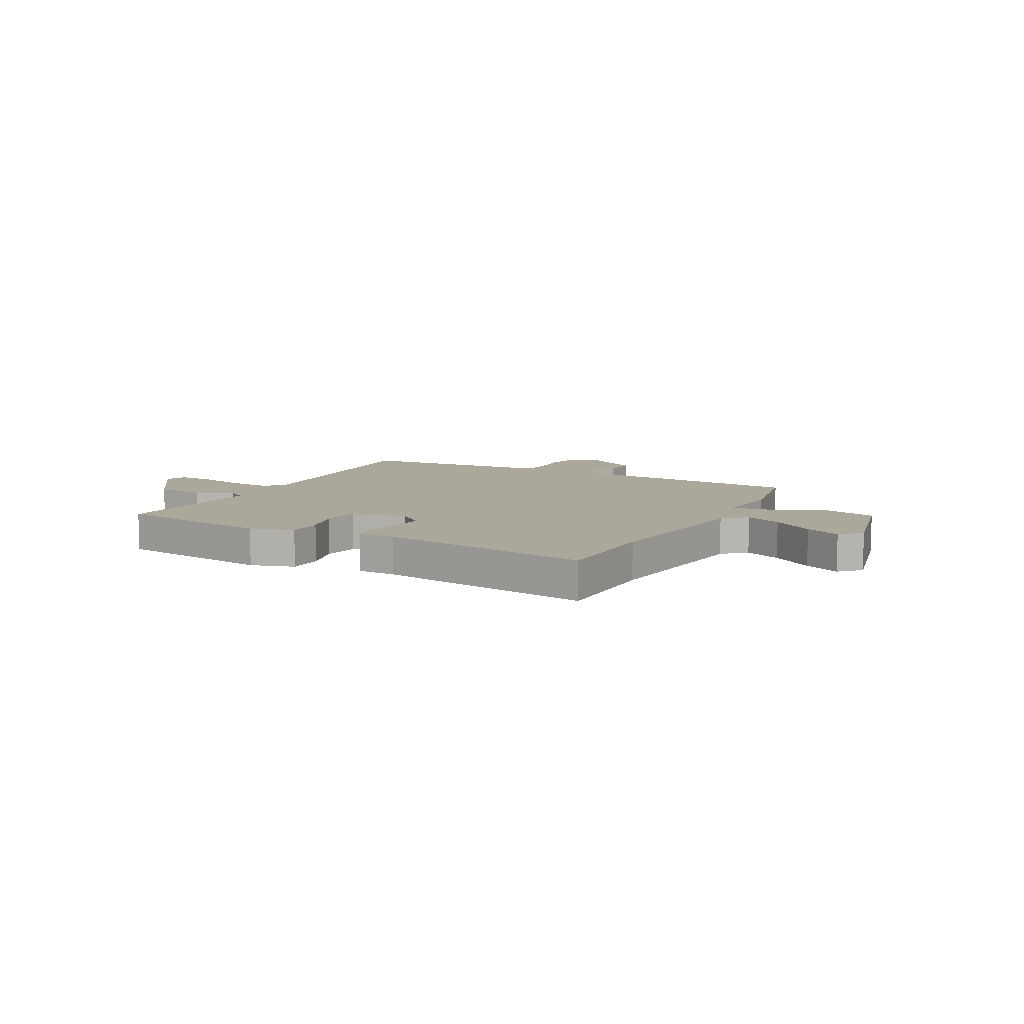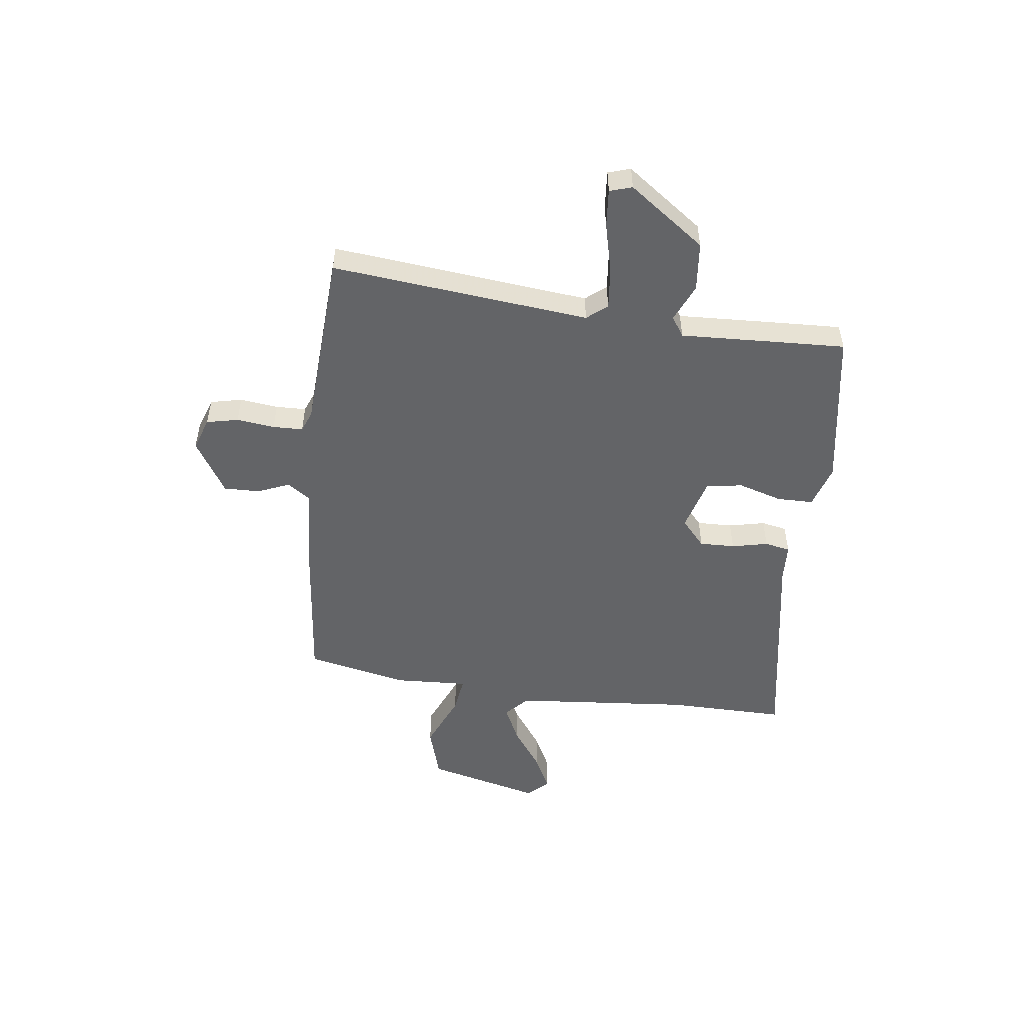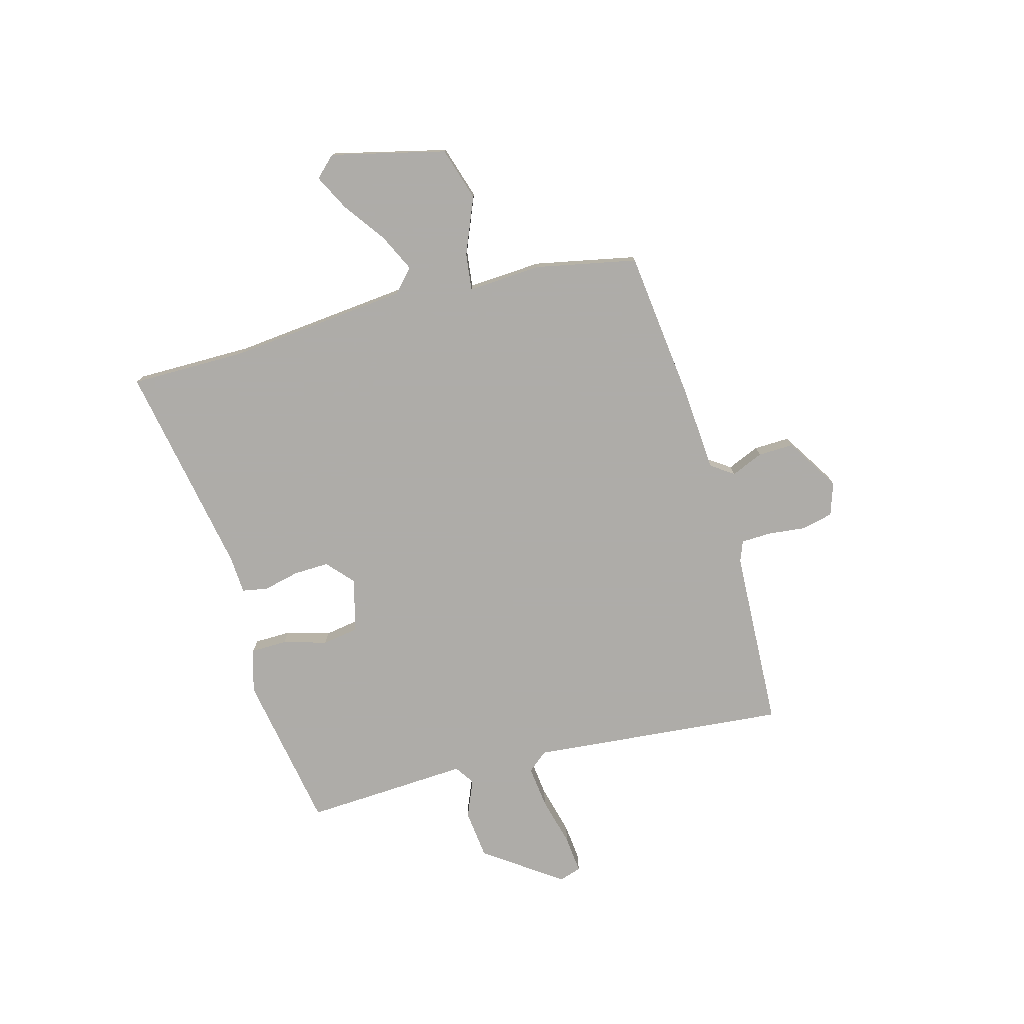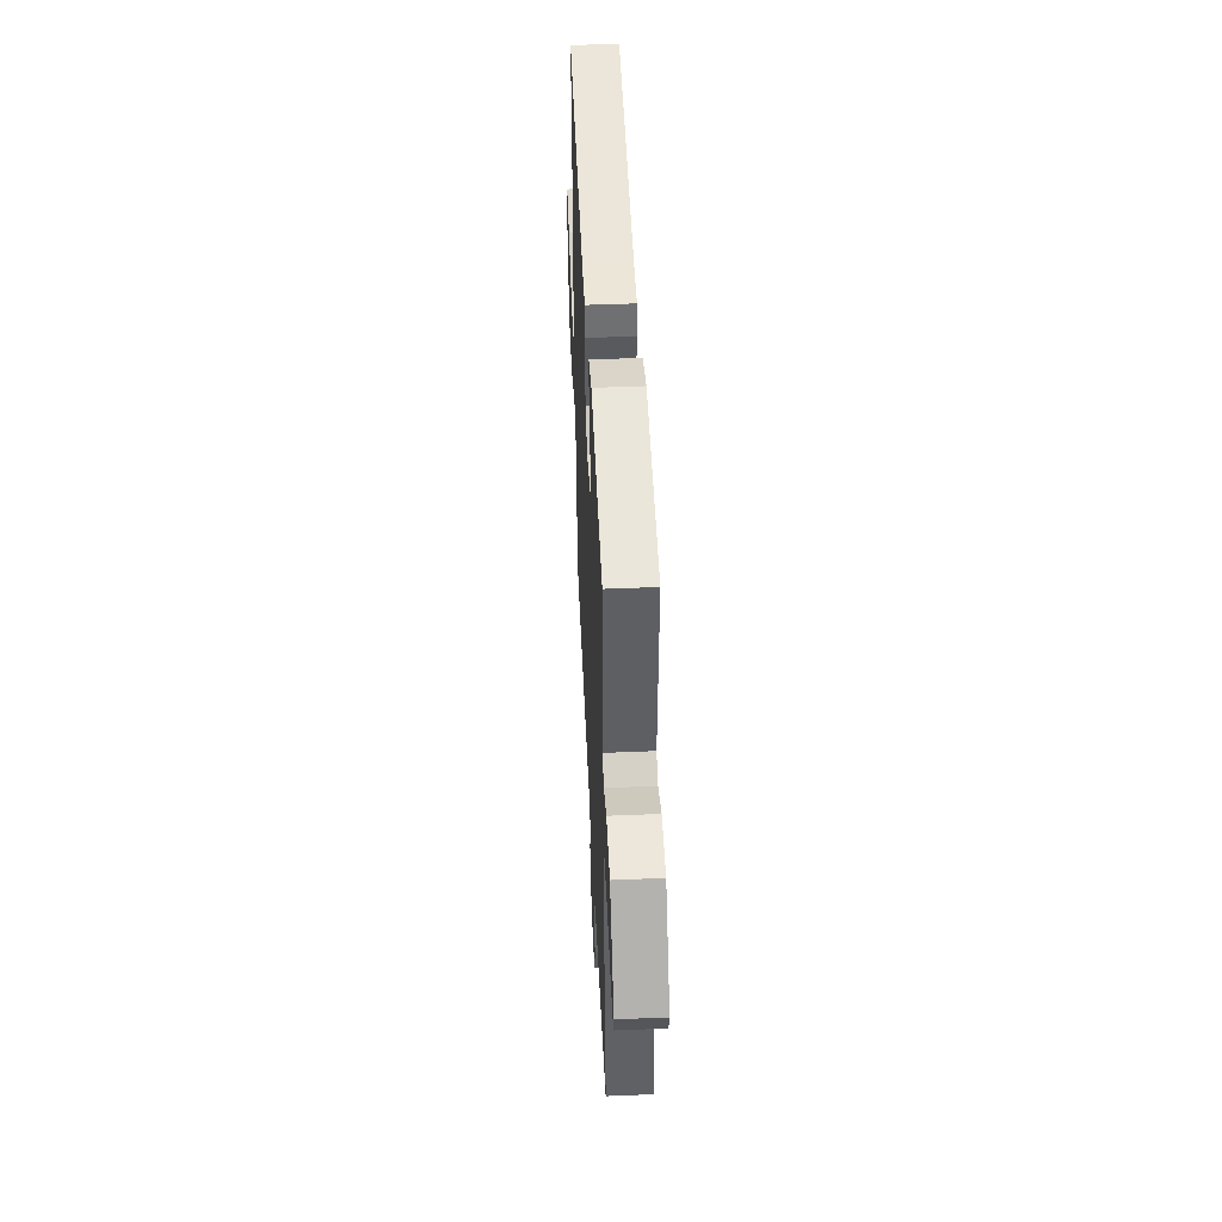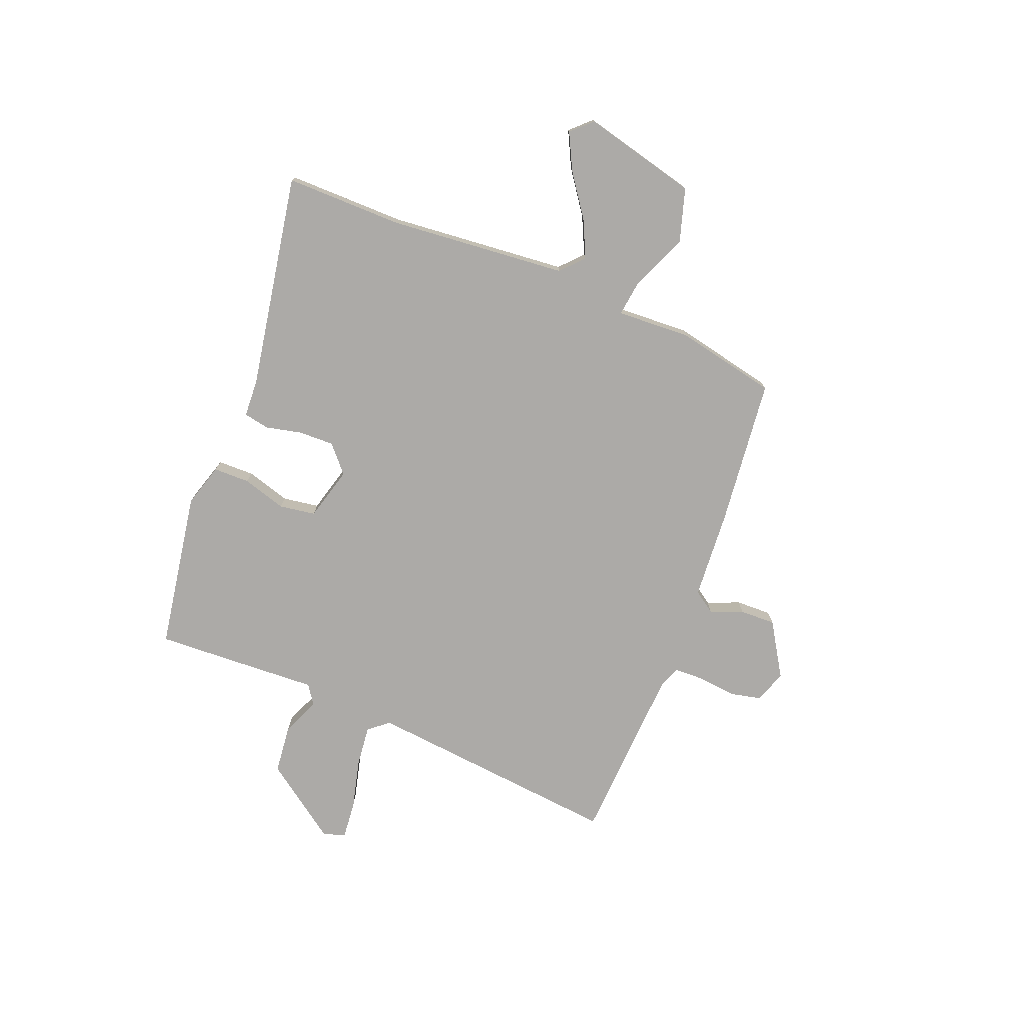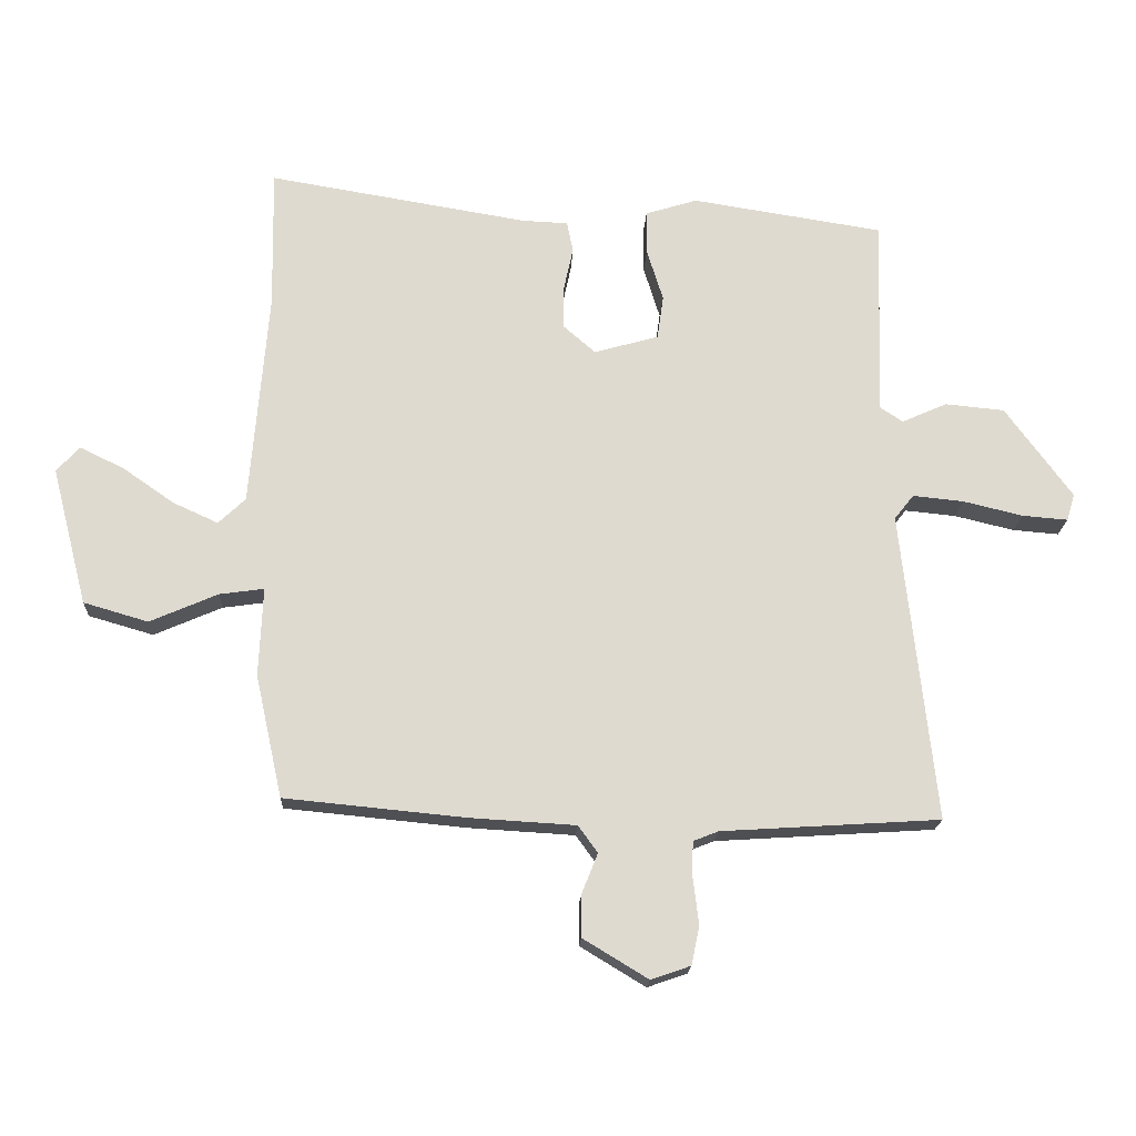
<metadata>
{"format":"obj","ext":"obj","renderer":"f3d","projection":"perspective","resolution":1024,"background":"white","views":[{"elev":8.2,"azim":28.6,"up":"+Y"},{"elev":-51.2,"azim":-96.9,"up":"+Y"},{"elev":-77.0,"azim":106.3,"up":"+Y"},{"elev":46.8,"azim":-92.7,"up":"+Z"},{"elev":-76.1,"azim":68.9,"up":"+Y"},{"elev":-18.6,"azim":177.3,"up":"+Z"}]}
</metadata>
<code>
v 0.453 0.07 -0.494
v 0.165 0.07 -0.522
v -0.004 0.07 -0.532
v -0.035 0.07 -0.575
v -0.01 0.07 -0.637
v -0.009 0.07 -0.706
v -0.113 0.07 -0.769
v -0.176 0.07 -0.747
v -0.189 0.07 -0.686
v -0.18 0.07 -0.613
v -0.181 0.07 -0.555
v -0.221 0.07 -0.539
v -0.57 0.07 -0.517
v -0.516 0.07 -0.022
v -0.547 0.07 0.017
v -0.628 0.07 0.009
v -0.724 0.07 -0.014
v -0.797 0.07 -0.02
v -0.81 0.07 0.023
v -0.703 0.07 0.169
v -0.608 0.07 0.178
v -0.536 0.07 0.146
v -0.498 0.07 0.171
v -0.505 0.07 0.35
v -0.51 0.07 0.49
v -0.203 0.07 0.538
v -0.12 0.07 0.512
v -0.12 0.07 0.442
v -0.146 0.07 0.358
v -0.136 0.07 0.288
v -0.033 0.07 0.259
v 0.019 0.07 0.304
v 0.018 0.07 0.372
v 0.003 0.07 0.442
v 0.013 0.07 0.491
v 0.086 0.07 0.494
v 0.501 0.07 0.563
v 0.497 0.07 0.337
v 0.525 0.07 -0.007
v 0.568 0.07 -0.048
v 0.64 0.07 -0.015
v 0.722 0.07 0.042
v 0.792 0.07 0.076
v 0.829 0.07 0.036
v 0.772 0.07 -0.184
v 0.669 0.07 -0.214
v 0.561 0.07 -0.167
v 0.49 0.07 -0.157
v 0.496 0.07 -0.299
v 0.453 0 -0.494
v 0.165 0 -0.522
v -0.004 0 -0.532
v -0.035 0 -0.575
v -0.01 0 -0.637
v -0.009 0 -0.706
v -0.113 0 -0.769
v -0.176 0 -0.747
v -0.189 0 -0.686
v -0.18 0 -0.613
v -0.181 0 -0.555
v -0.221 0 -0.539
v -0.57 0 -0.517
v -0.516 0 -0.022
v -0.547 0 0.017
v -0.628 0 0.009
v -0.724 0 -0.014
v -0.797 0 -0.02
v -0.81 0 0.023
v -0.703 0 0.169
v -0.608 0 0.178
v -0.536 0 0.146
v -0.498 0 0.171
v -0.505 0 0.35
v -0.51 0 0.49
v -0.203 0 0.538
v -0.12 0 0.512
v -0.12 0 0.442
v -0.146 0 0.358
v -0.136 0 0.288
v -0.033 0 0.259
v 0.019 0 0.304
v 0.018 0 0.372
v 0.003 0 0.442
v 0.013 0 0.491
v 0.086 0 0.494
v 0.501 0 0.563
v 0.497 0 0.337
v 0.525 0 -0.007
v 0.568 0 -0.048
v 0.64 0 -0.015
v 0.722 0 0.042
v 0.792 0 0.076
v 0.829 0 0.036
v 0.772 0 -0.184
v 0.669 0 -0.214
v 0.561 0 -0.167
v 0.49 0 -0.157
v 0.496 0 -0.299
f 1 2 3
f 49 1 3
f 48 49 3
f 45 46 47
f 44 45 47
f 43 44 47
f 42 43 47
f 41 42 47
f 40 41 47 48
f 39 40 48 3
f 36 37 38
f 36 38 39
f 35 36 39
f 34 35 39
f 33 34 39
f 32 33 39
f 31 32 39 3
f 27 28 29
f 26 27 29
f 25 26 29
f 24 25 29
f 23 24 29
f 22 23 29 30
f 20 21 22
f 19 20 22
f 18 19 22
f 17 18 22
f 16 17 22
f 22 30 31
f 16 22 31
f 15 16 31
f 12 13 14
f 11 12 14
f 8 9 10
f 7 8 10
f 6 7 10
f 5 6 10
f 4 5 10
f 4 10 11
f 31 3 4
f 15 31 4
f 14 15 4
f 4 11 14
f 52 51 50
f 52 50 98
f 52 98 97
f 96 95 94
f 96 94 93
f 96 93 92
f 96 92 91
f 96 91 90
f 97 96 90 89
f 52 97 89 88
f 87 86 85
f 88 87 85
f 88 85 84
f 88 84 83
f 88 83 82
f 88 82 81
f 52 88 81 80
f 78 77 76
f 78 76 75
f 78 75 74
f 78 74 73
f 78 73 72
f 79 78 72 71
f 71 70 69
f 71 69 68
f 71 68 67
f 71 67 66
f 71 66 65
f 80 79 71
f 80 71 65
f 80 65 64
f 63 62 61
f 63 61 60
f 59 58 57
f 59 57 56
f 59 56 55
f 59 55 54
f 59 54 53
f 60 59 53
f 53 52 80
f 53 80 64
f 53 64 63
f 63 60 53
f 1 50 51 2
f 2 51 52 3
f 3 52 53 4
f 4 53 54 5
f 5 54 55 6
f 6 55 56 7
f 7 56 57 8
f 8 57 58 9
f 9 58 59 10
f 10 59 60 11
f 11 60 61 12
f 12 61 62 13
f 13 62 63 14
f 14 63 64 15
f 15 64 65 16
f 16 65 66 17
f 17 66 67 18
f 18 67 68 19
f 19 68 69 20
f 20 69 70 21
f 21 70 71 22
f 22 71 72 23
f 23 72 73 24
f 24 73 74 25
f 25 74 75 26
f 26 75 76 27
f 27 76 77 28
f 28 77 78 29
f 29 78 79 30
f 30 79 80 31
f 31 80 81 32
f 32 81 82 33
f 33 82 83 34
f 34 83 84 35
f 35 84 85 36
f 36 85 86 37
f 37 86 87 38
f 38 87 88 39
f 39 88 89 40
f 40 89 90 41
f 41 90 91 42
f 42 91 92 43
f 43 92 93 44
f 44 93 94 45
f 45 94 95 46
f 46 95 96 47
f 47 96 97 48
f 48 97 98 49
f 49 98 50 1

</code>
